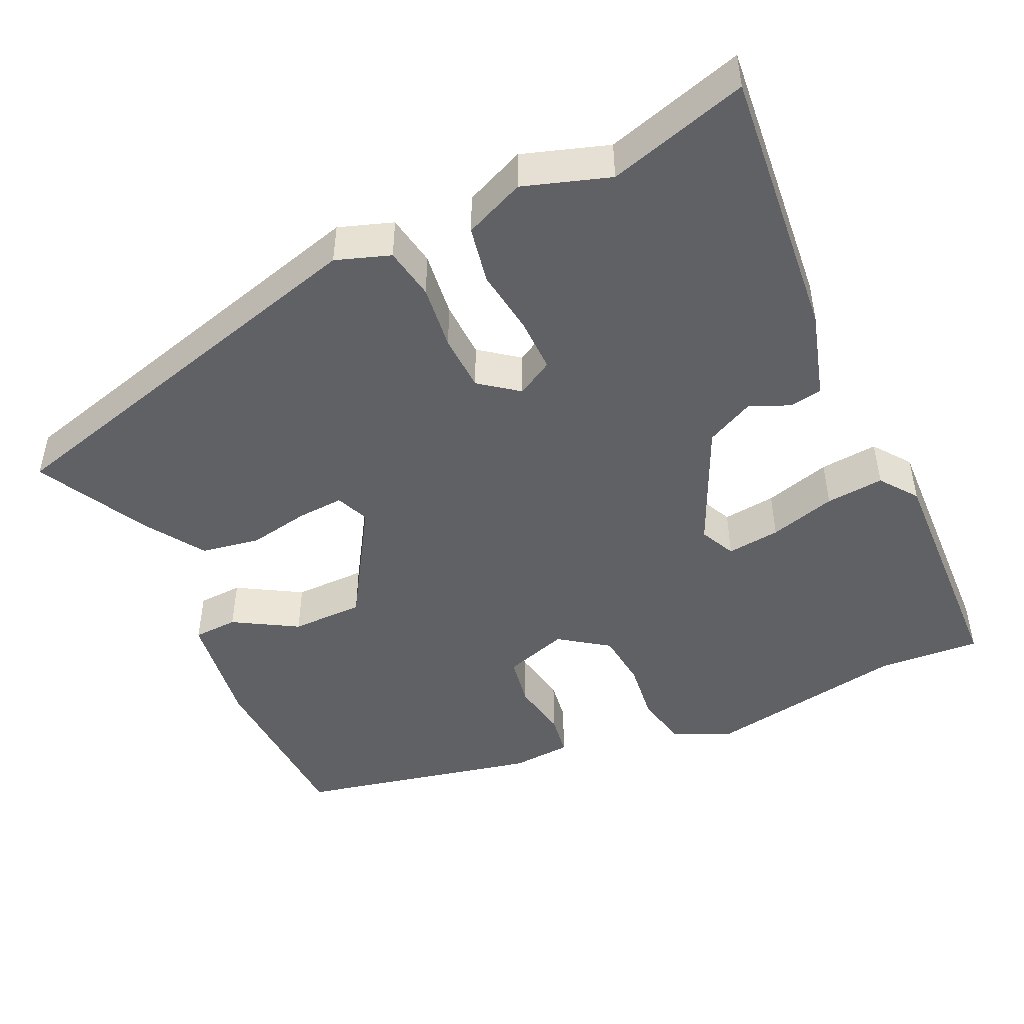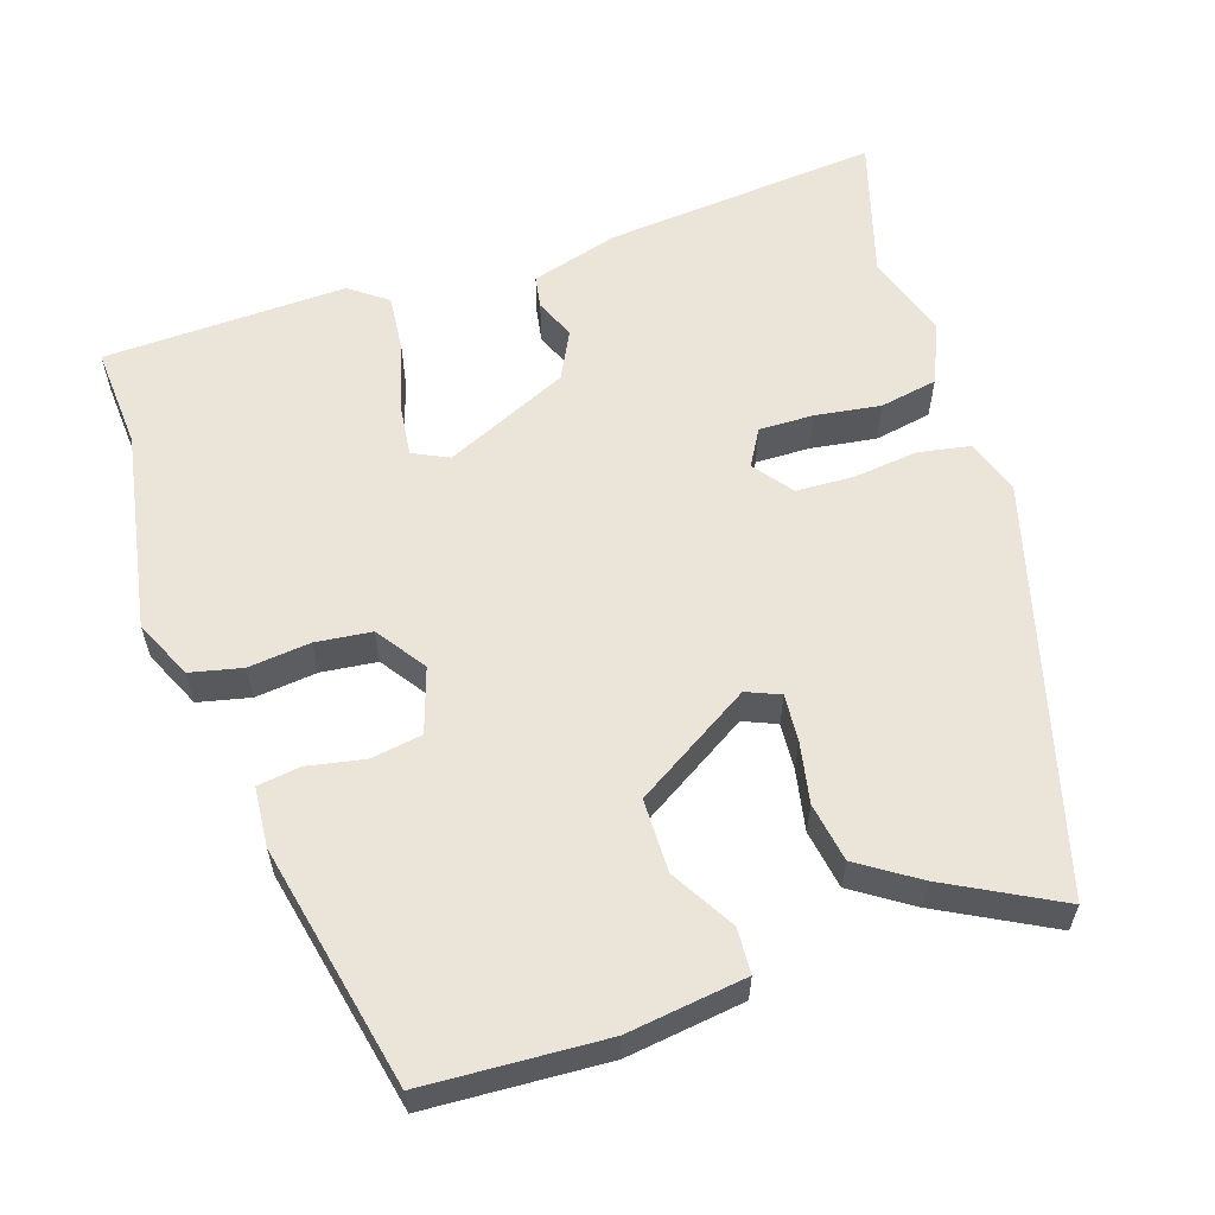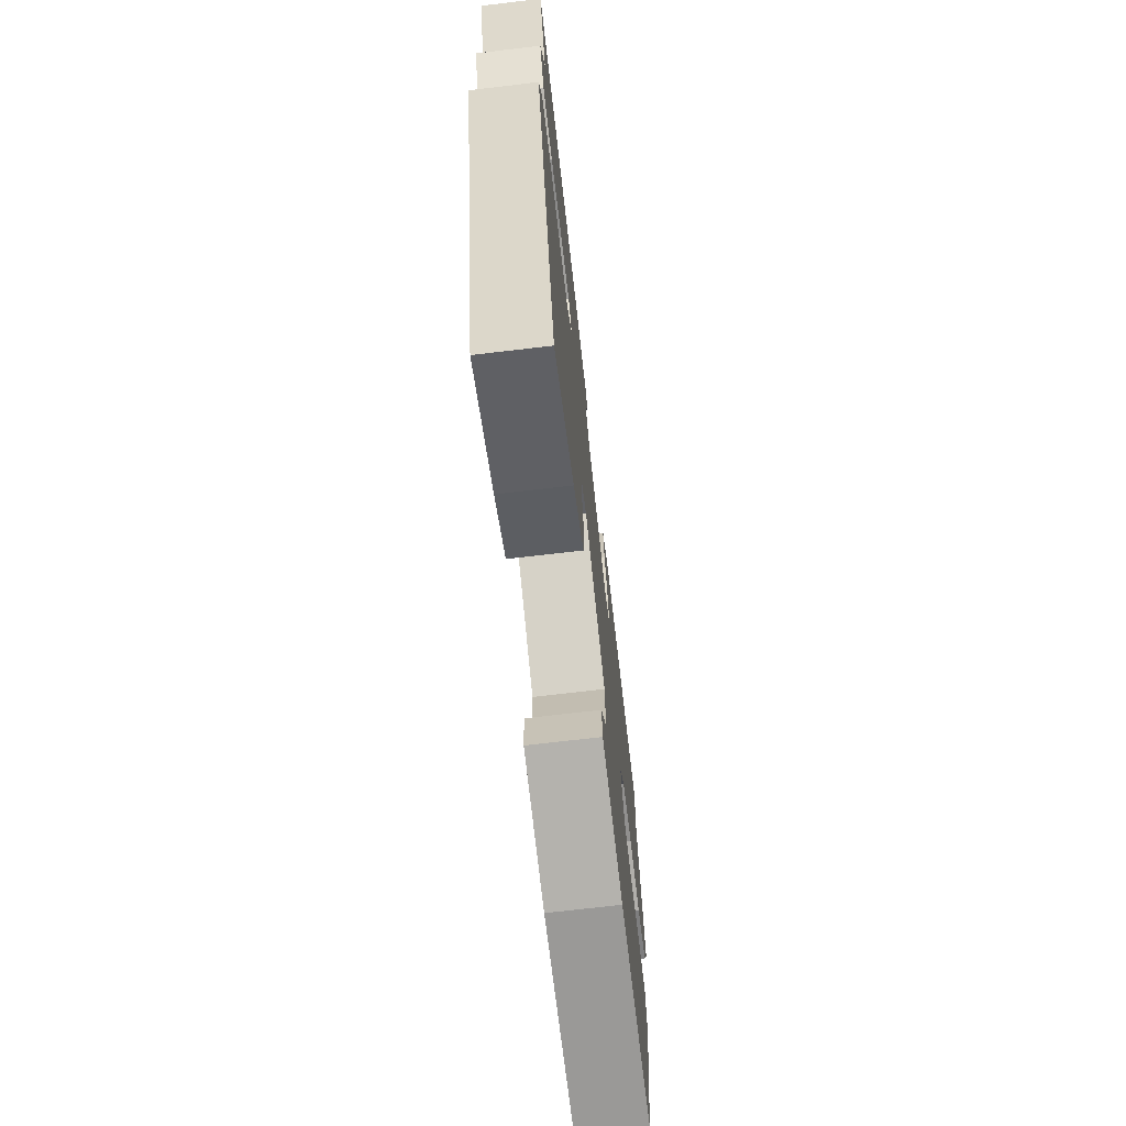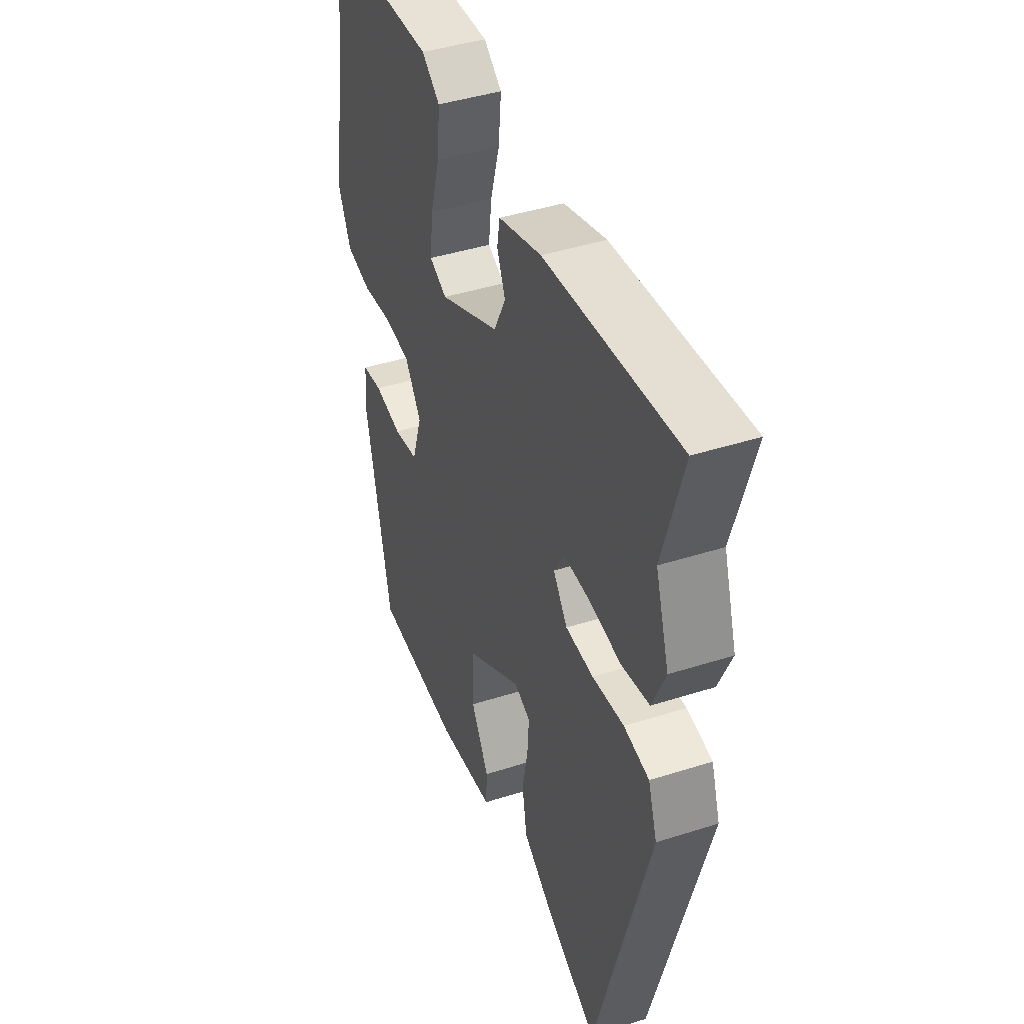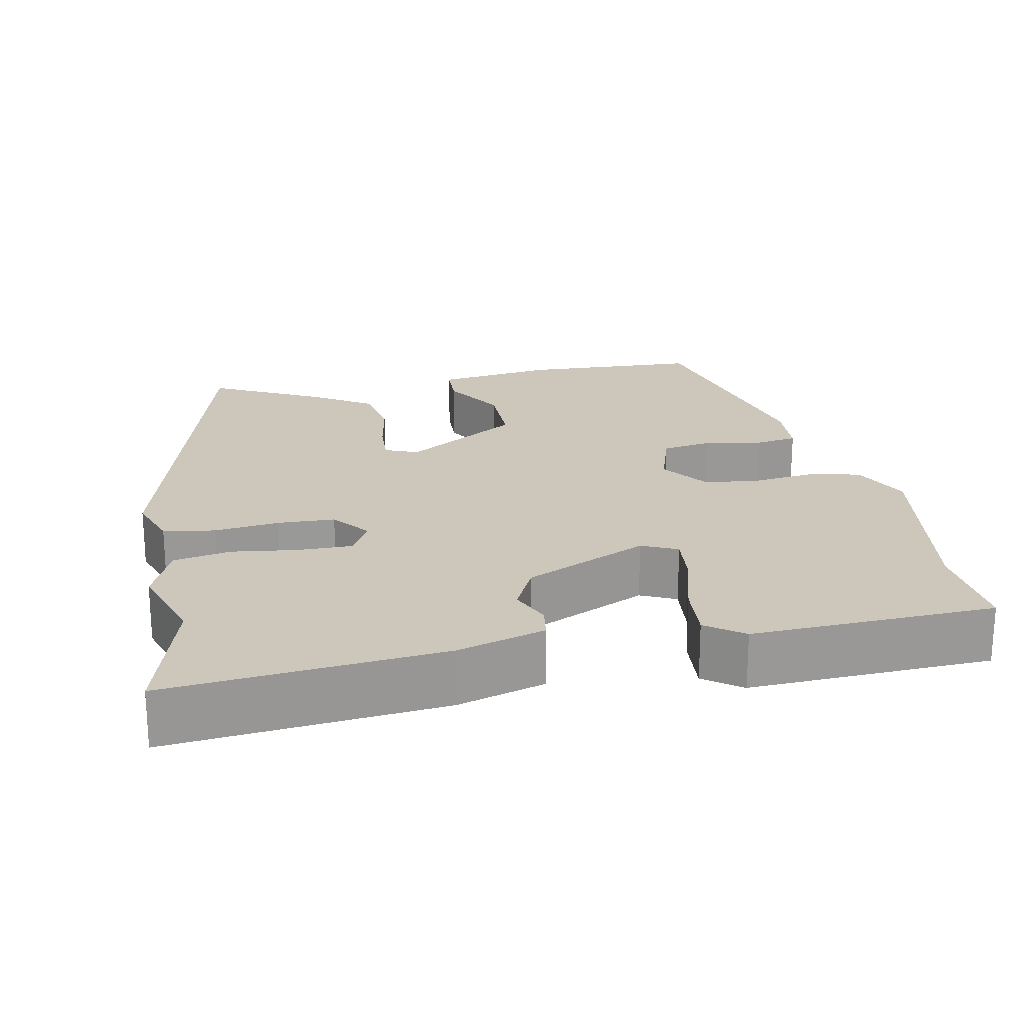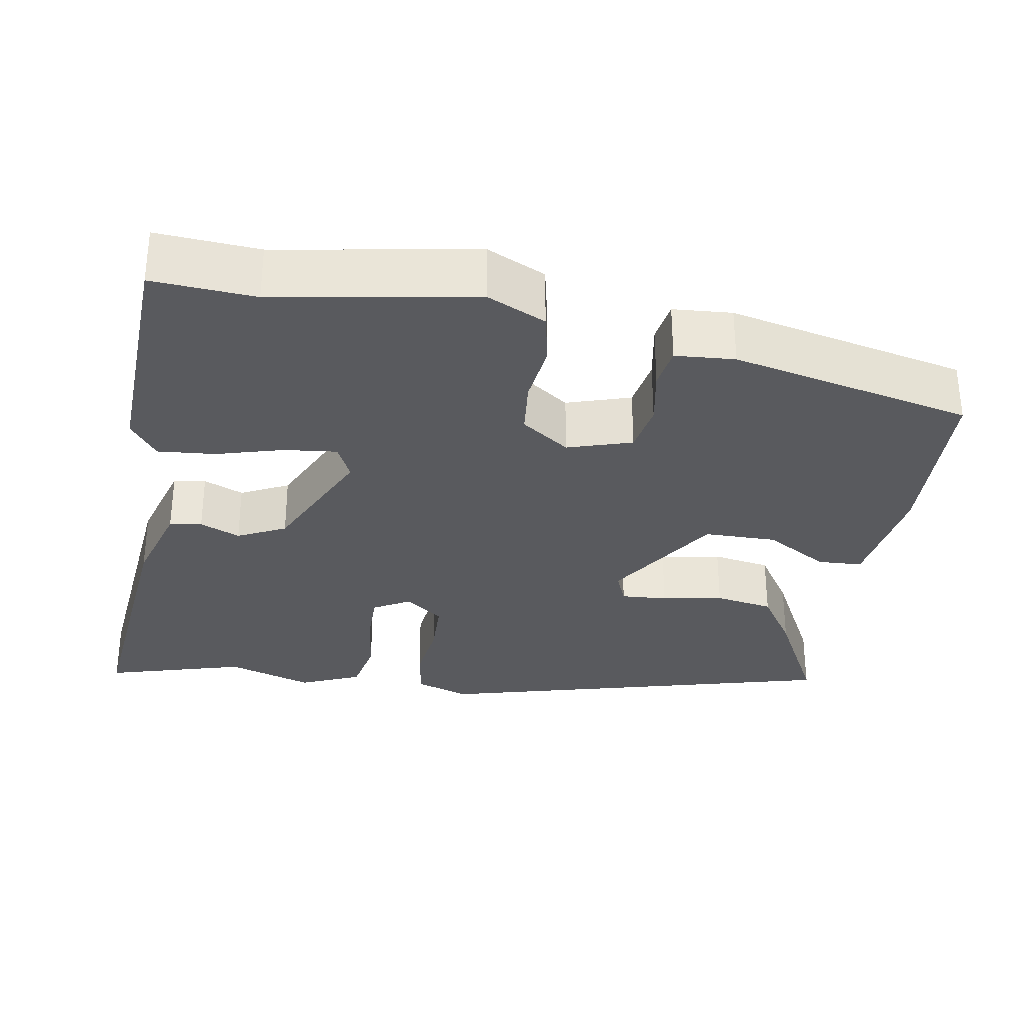
<metadata>
{"format":"obj","ext":"obj","renderer":"f3d","projection":"perspective","resolution":1024,"background":"white","views":[{"elev":-47.2,"azim":-65.3,"up":"+Y"},{"elev":59.0,"azim":162.0,"up":"+Y"},{"elev":-71.9,"azim":-83.3,"up":"+Z"},{"elev":42.8,"azim":-110.8,"up":"+Z"},{"elev":21.5,"azim":-11.8,"up":"+Y"},{"elev":-31.3,"azim":80.0,"up":"+Y"}]}
</metadata>
<code>
v 0.4 0.07 -0.505
v 0.168 0.07 -0.517
v 0.015 0.07 -0.496
v 0.012 0.07 -0.438
v 0.06 0.07 -0.356
v 0.059 0.07 -0.262
v -0.091 0.07 -0.169
v -0.134 0.07 -0.187
v -0.13 0.07 -0.247
v -0.115 0.07 -0.326
v -0.128 0.07 -0.402
v -0.204 0.07 -0.452
v -0.348 0.07 -0.528
v -0.491 0.07 -0.006
v -0.467 0.07 0.064
v -0.4 0.07 0.076
v -0.316 0.07 0.066
v -0.242 0.07 0.069
v -0.204 0.07 0.119
v -0.231 0.07 0.166
v -0.301 0.07 0.165
v -0.386 0.07 0.153
v -0.46 0.07 0.167
v -0.494 0.07 0.245
v -0.458 0.07 0.356
v -0.511 0.07 0.536
v -0.157 0.07 0.503
v -0.043 0.07 0.47
v -0.036 0.07 0.428
v -0.058 0.07 0.376
v -0.027 0.07 0.314
v 0.133 0.07 0.241
v 0.179 0.07 0.263
v 0.171 0.07 0.332
v 0.146 0.07 0.418
v 0.139 0.07 0.493
v 0.187 0.07 0.529
v 0.501 0.07 0.518
v 0.492 0.07 0.385
v 0.538 0.07 0.126
v 0.503 0.07 0.05
v 0.436 0.07 0.035
v 0.356 0.07 0.044
v 0.284 0.07 0.036
v 0.24 0.07 -0.027
v 0.267 0.07 -0.11
v 0.333 0.07 -0.121
v 0.407 0.07 -0.107
v 0.462 0.07 -0.115
v 0.468 0.07 -0.192
v 0.4 0 -0.505
v 0.168 0 -0.517
v 0.015 0 -0.496
v 0.012 0 -0.438
v 0.06 0 -0.356
v 0.059 0 -0.262
v -0.091 0 -0.169
v -0.134 0 -0.187
v -0.13 0 -0.247
v -0.115 0 -0.326
v -0.128 0 -0.402
v -0.204 0 -0.452
v -0.348 0 -0.528
v -0.491 0 -0.006
v -0.467 0 0.064
v -0.4 0 0.076
v -0.316 0 0.066
v -0.242 0 0.069
v -0.204 0 0.119
v -0.231 0 0.166
v -0.301 0 0.165
v -0.386 0 0.153
v -0.46 0 0.167
v -0.494 0 0.245
v -0.458 0 0.356
v -0.511 0 0.536
v -0.157 0 0.503
v -0.043 0 0.47
v -0.036 0 0.428
v -0.058 0 0.376
v -0.027 0 0.314
v 0.133 0 0.241
v 0.179 0 0.263
v 0.171 0 0.332
v 0.146 0 0.418
v 0.139 0 0.493
v 0.187 0 0.529
v 0.501 0 0.518
v 0.492 0 0.385
v 0.538 0 0.126
v 0.503 0 0.05
v 0.436 0 0.035
v 0.356 0 0.044
v 0.284 0 0.036
v 0.24 0 -0.027
v 0.267 0 -0.11
v 0.333 0 -0.121
v 0.407 0 -0.107
v 0.462 0 -0.115
v 0.468 0 -0.192
f 3 4 5
f 2 3 5
f 1 2 5
f 50 1 5
f 49 50 5
f 48 49 5
f 47 48 5
f 46 47 5 6
f 45 46 6 7
f 44 45 7 8
f 41 42 43
f 40 41 43
f 39 40 43
f 39 43 44
f 38 39 44
f 37 38 44
f 36 37 44
f 35 36 44
f 34 35 44
f 33 34 44
f 32 33 44 8
f 28 29 30
f 27 28 30
f 26 27 30
f 25 26 30
f 25 30 31
f 24 25 31
f 23 24 31
f 22 23 31
f 21 22 31
f 20 21 31 32
f 15 16 17
f 14 15 17
f 13 14 17
f 12 13 17
f 11 12 17
f 10 11 17
f 9 10 17
f 8 9 17 18
f 32 8 18 19
f 19 20 32
f 55 54 53
f 55 53 52
f 55 52 51
f 55 51 100
f 55 100 99
f 55 99 98
f 55 98 97
f 56 55 97 96
f 57 56 96 95
f 58 57 95 94
f 93 92 91
f 93 91 90
f 93 90 89
f 94 93 89
f 94 89 88
f 94 88 87
f 94 87 86
f 94 86 85
f 94 85 84
f 94 84 83
f 58 94 83 82
f 80 79 78
f 80 78 77
f 80 77 76
f 80 76 75
f 81 80 75
f 81 75 74
f 81 74 73
f 81 73 72
f 81 72 71
f 82 81 71 70
f 67 66 65
f 67 65 64
f 67 64 63
f 67 63 62
f 67 62 61
f 67 61 60
f 67 60 59
f 68 67 59 58
f 69 68 58 82
f 82 70 69
f 1 51 52 2
f 2 52 53 3
f 3 53 54 4
f 4 54 55 5
f 5 55 56 6
f 6 56 57 7
f 7 57 58 8
f 8 58 59 9
f 9 59 60 10
f 10 60 61 11
f 11 61 62 12
f 12 62 63 13
f 13 63 64 14
f 14 64 65 15
f 15 65 66 16
f 16 66 67 17
f 17 67 68 18
f 18 68 69 19
f 19 69 70 20
f 20 70 71 21
f 21 71 72 22
f 22 72 73 23
f 23 73 74 24
f 24 74 75 25
f 25 75 76 26
f 26 76 77 27
f 27 77 78 28
f 28 78 79 29
f 29 79 80 30
f 30 80 81 31
f 31 81 82 32
f 32 82 83 33
f 33 83 84 34
f 34 84 85 35
f 35 85 86 36
f 36 86 87 37
f 37 87 88 38
f 38 88 89 39
f 39 89 90 40
f 40 90 91 41
f 41 91 92 42
f 42 92 93 43
f 43 93 94 44
f 44 94 95 45
f 45 95 96 46
f 46 96 97 47
f 47 97 98 48
f 48 98 99 49
f 49 99 100 50
f 50 100 51 1

</code>
